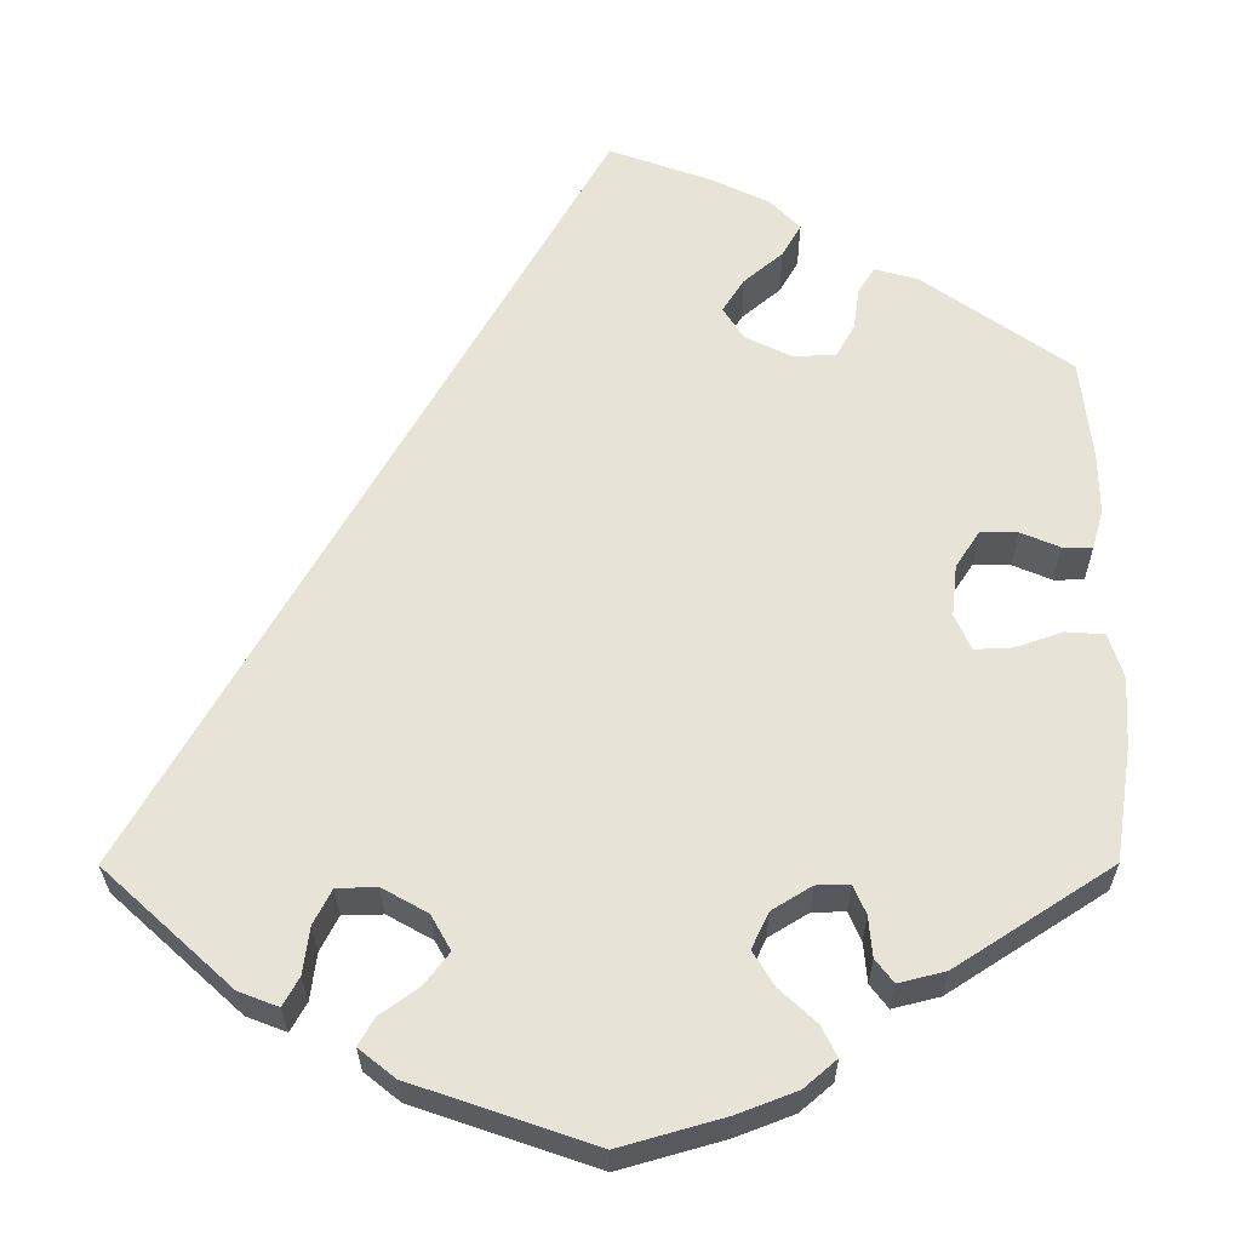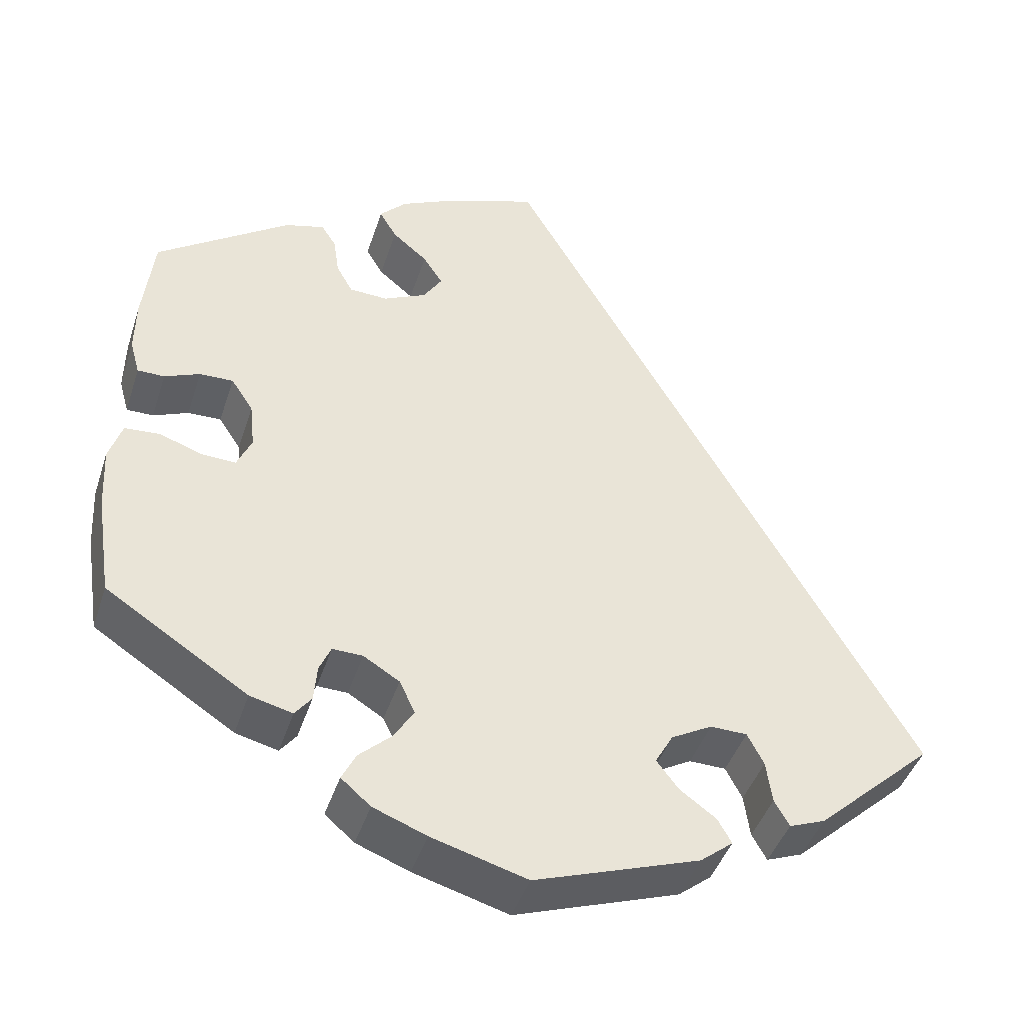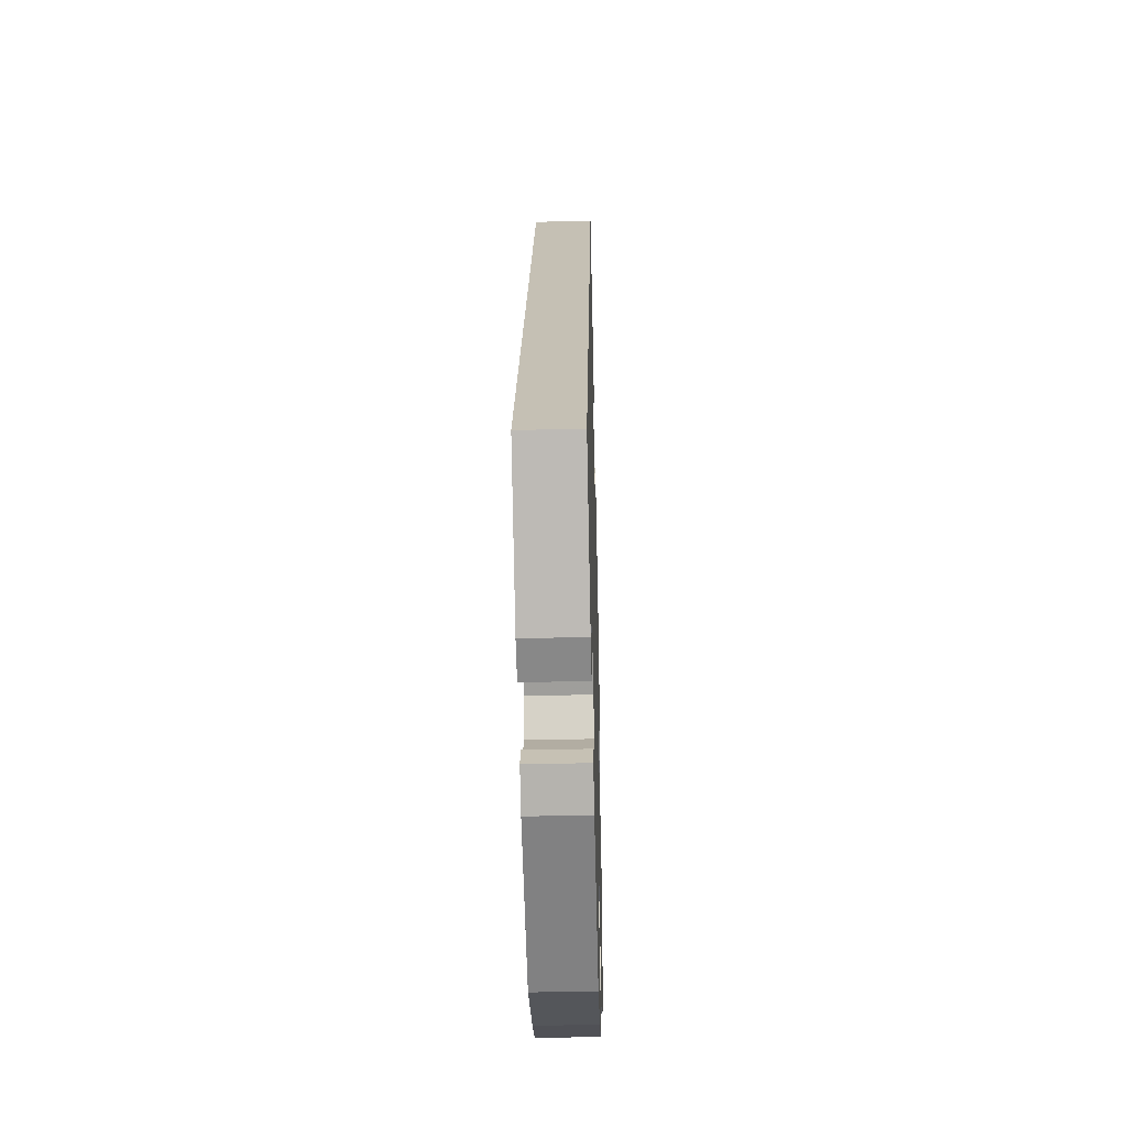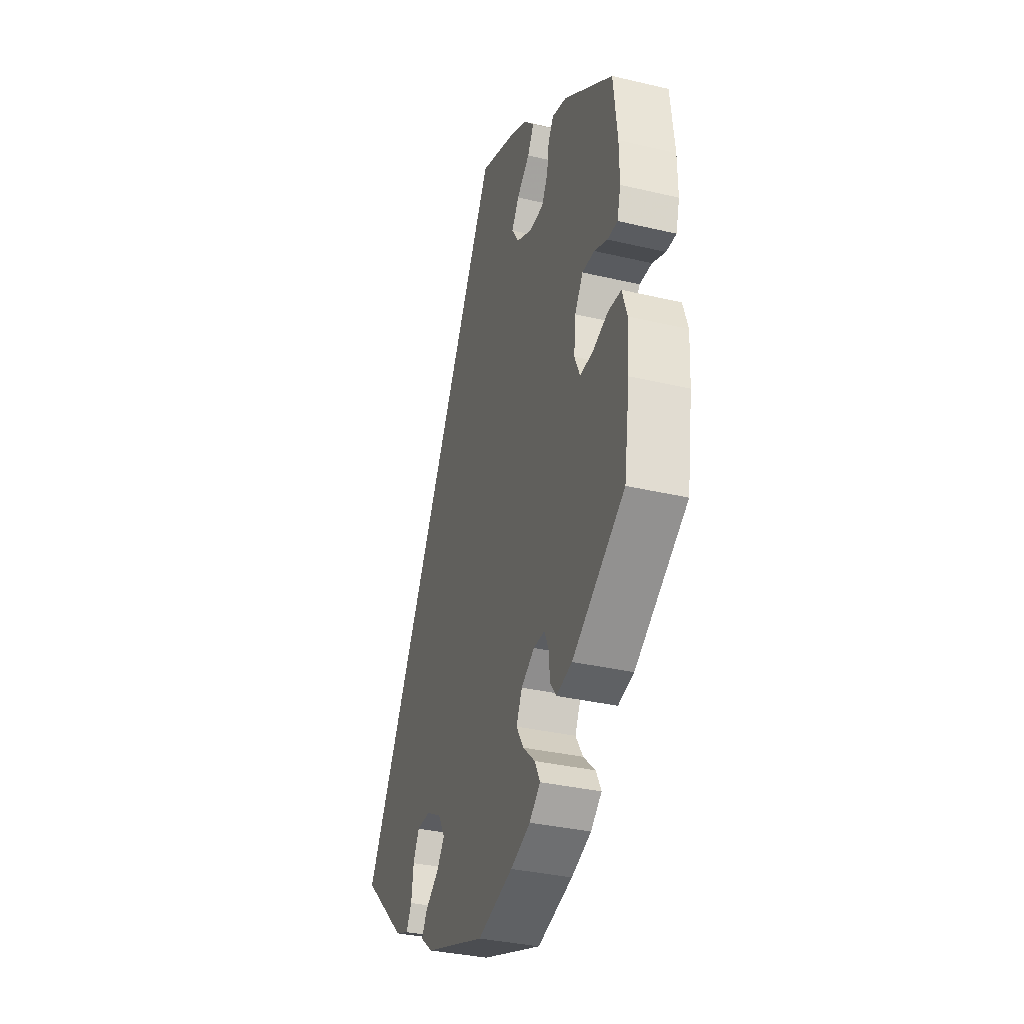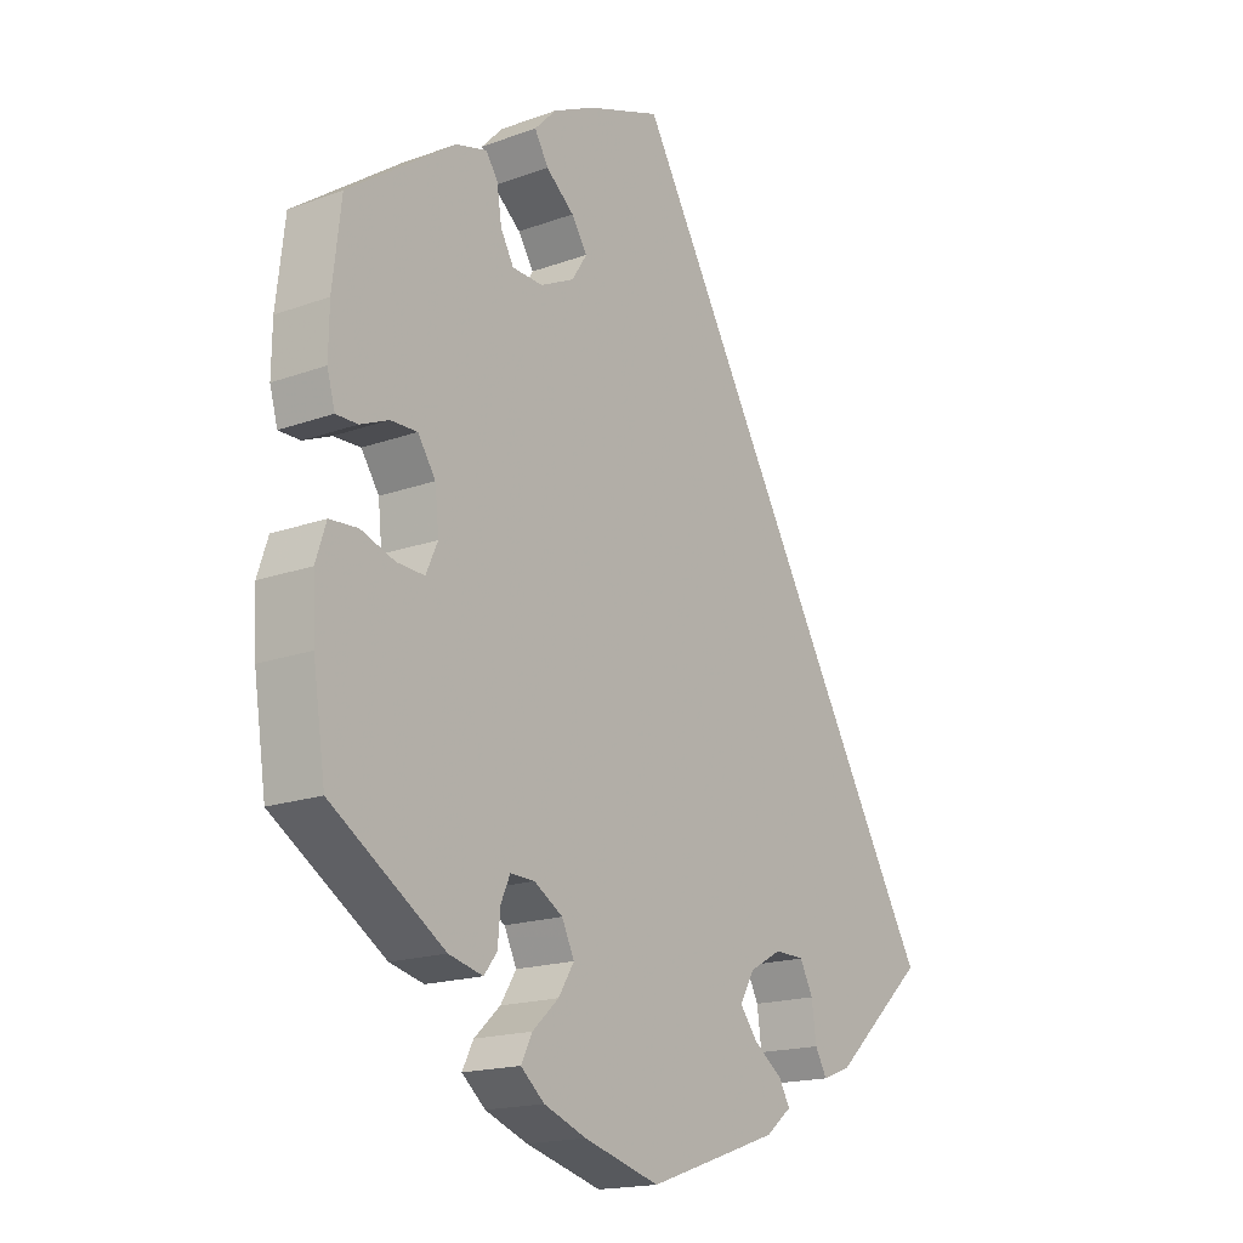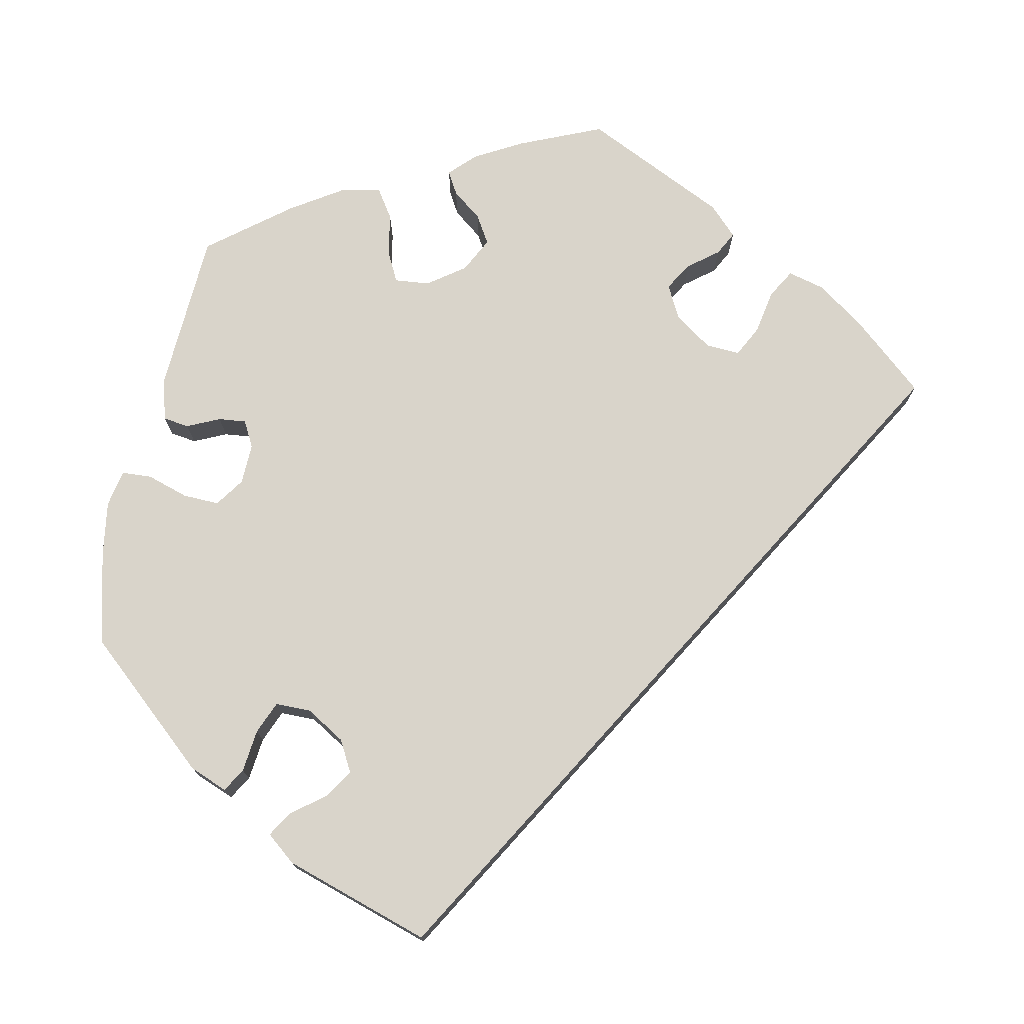
<metadata>
{"format":"obj","ext":"obj","renderer":"f3d","projection":"perspective","resolution":1024,"background":"white","views":[{"elev":-28.0,"azim":0.3,"up":"+Z"},{"elev":-43.5,"azim":162.4,"up":"+Z"},{"elev":-41.6,"azim":-88.5,"up":"+Z"},{"elev":-34.0,"azim":72.2,"up":"+Z"},{"elev":-17.4,"azim":125.9,"up":"+Z"},{"elev":74.8,"azim":-108.0,"up":"+Y"}]}
</metadata>
<code>
v 0.327 0.07 -0.401
v 0.275 0.07 -0.414
v 0.255 0.07 -0.388
v 0.251 0.07 -0.343
v 0.237 0.07 -0.311
v 0.2 0.07 -0.312
v 0.156 0.07 -0.339
v 0.137 0.07 -0.379
v 0.161 0.07 -0.418
v 0.201 0.07 -0.455
v 0.218 0.07 -0.489
v 0.182 0.07 -0.52
v 0.117 0.07 -0.545
v 0.001 0.07 -0.578
v -0.2 0.07 -0.509
v -0.24 0.07 -0.477
v -0.223 0.07 -0.447
v -0.179 0.07 -0.415
v -0.152 0.07 -0.38
v -0.174 0.07 -0.341
v -0.224 0.07 -0.313
v -0.269 0.07 -0.314
v -0.289 0.07 -0.353
v -0.296 0.07 -0.405
v -0.314 0.07 -0.437
v -0.358 0.07 -0.42
v -0.501 0.07 -0.289
v -0.001 0.07 0.578
v 0.112 0.07 0.538
v 0.177 0.07 0.507
v 0.21 0.07 0.473
v 0.189 0.07 0.437
v 0.146 0.07 0.401
v 0.122 0.07 0.364
v 0.145 0.07 0.328
v 0.197 0.07 0.303
v 0.244 0.07 0.305
v 0.264 0.07 0.341
v 0.271 0.07 0.388
v 0.289 0.07 0.416
v 0.337 0.07 0.403
v 0.5 0.07 0.289
v 0.513 0.07 0.177
v 0.514 0.07 0.109
v 0.502 0.07 0.066
v 0.469 0.07 0.066
v 0.426 0.07 0.084
v 0.385 0.07 0.085
v 0.358 0.07 0.044
v 0.352 0.07 -0.013
v 0.37 0.07 -0.053
v 0.412 0.07 -0.051
v 0.464 0.07 -0.033
v 0.507 0.07 -0.036
v 0.523 0.07 -0.085
v 0.519 0.07 -0.162
v 0.5 0.07 -0.289
v 0.327 0 -0.401
v 0.275 0 -0.414
v 0.255 0 -0.388
v 0.251 0 -0.343
v 0.237 0 -0.311
v 0.2 0 -0.312
v 0.156 0 -0.339
v 0.137 0 -0.379
v 0.161 0 -0.418
v 0.201 0 -0.455
v 0.218 0 -0.489
v 0.182 0 -0.52
v 0.117 0 -0.545
v 0.001 0 -0.578
v -0.2 0 -0.509
v -0.24 0 -0.477
v -0.223 0 -0.447
v -0.179 0 -0.415
v -0.152 0 -0.38
v -0.174 0 -0.341
v -0.224 0 -0.313
v -0.269 0 -0.314
v -0.289 0 -0.353
v -0.296 0 -0.405
v -0.314 0 -0.437
v -0.358 0 -0.42
v -0.501 0 -0.289
v -0.001 0 0.578
v 0.112 0 0.538
v 0.177 0 0.507
v 0.21 0 0.473
v 0.189 0 0.437
v 0.146 0 0.401
v 0.122 0 0.364
v 0.145 0 0.328
v 0.197 0 0.303
v 0.244 0 0.305
v 0.264 0 0.341
v 0.271 0 0.388
v 0.289 0 0.416
v 0.337 0 0.403
v 0.5 0 0.289
v 0.513 0 0.177
v 0.514 0 0.109
v 0.502 0 0.066
v 0.469 0 0.066
v 0.426 0 0.084
v 0.385 0 0.085
v 0.358 0 0.044
v 0.352 0 -0.013
v 0.37 0 -0.053
v 0.412 0 -0.051
v 0.464 0 -0.033
v 0.507 0 -0.036
v 0.523 0 -0.085
v 0.519 0 -0.162
v 0.5 0 -0.289
f 52 53 54 55
f 51 52 55 56
f 44 45 46 47
f 44 47 48
f 43 44 48
f 42 43 48
f 41 42 48 49
f 38 39 40 41
f 37 38 41 49
f 30 31 32 33
f 30 33 34
f 29 30 34
f 28 29 34
f 27 28 34
f 26 27 34 35
f 23 24 25 26
f 22 23 26
f 15 16 17 18
f 15 18 19
f 14 15 19
f 13 14 19 20
f 9 10 11 12
f 8 9 12 13
f 1 2 3 4
f 1 4 5
f 51 56 57 1
f 36 37 49 50
f 22 26 35 36
f 21 22 36 50
f 20 21 50 51
f 8 13 20
f 7 8 20
f 6 7 20 51
f 51 1 5
f 5 6 51
f 112 111 110 109
f 113 112 109 108
f 104 103 102 101
f 105 104 101
f 105 101 100
f 105 100 99
f 106 105 99 98
f 98 97 96 95
f 106 98 95 94
f 90 89 88 87
f 91 90 87
f 91 87 86
f 91 86 85
f 91 85 84
f 92 91 84 83
f 83 82 81 80
f 83 80 79
f 75 74 73 72
f 76 75 72
f 76 72 71
f 77 76 71 70
f 69 68 67 66
f 70 69 66 65
f 61 60 59 58
f 62 61 58
f 58 114 113 108
f 107 106 94 93
f 93 92 83 79
f 107 93 79 78
f 108 107 78 77
f 77 70 65
f 77 65 64
f 108 77 64 63
f 62 58 108
f 108 63 62
f 1 58 59 2
f 2 59 60 3
f 3 60 61 4
f 4 61 62 5
f 5 62 63 6
f 6 63 64 7
f 7 64 65 8
f 8 65 66 9
f 9 66 67 10
f 10 67 68 11
f 11 68 69 12
f 12 69 70 13
f 13 70 71 14
f 14 71 72 15
f 15 72 73 16
f 16 73 74 17
f 17 74 75 18
f 18 75 76 19
f 19 76 77 20
f 20 77 78 21
f 21 78 79 22
f 22 79 80 23
f 23 80 81 24
f 24 81 82 25
f 25 82 83 26
f 26 83 84 27
f 27 84 85 28
f 28 85 86 29
f 29 86 87 30
f 30 87 88 31
f 31 88 89 32
f 32 89 90 33
f 33 90 91 34
f 34 91 92 35
f 35 92 93 36
f 36 93 94 37
f 37 94 95 38
f 38 95 96 39
f 39 96 97 40
f 40 97 98 41
f 41 98 99 42
f 42 99 100 43
f 43 100 101 44
f 44 101 102 45
f 45 102 103 46
f 46 103 104 47
f 47 104 105 48
f 48 105 106 49
f 49 106 107 50
f 50 107 108 51
f 51 108 109 52
f 52 109 110 53
f 53 110 111 54
f 54 111 112 55
f 55 112 113 56
f 56 113 114 57
f 57 114 58 1

</code>
